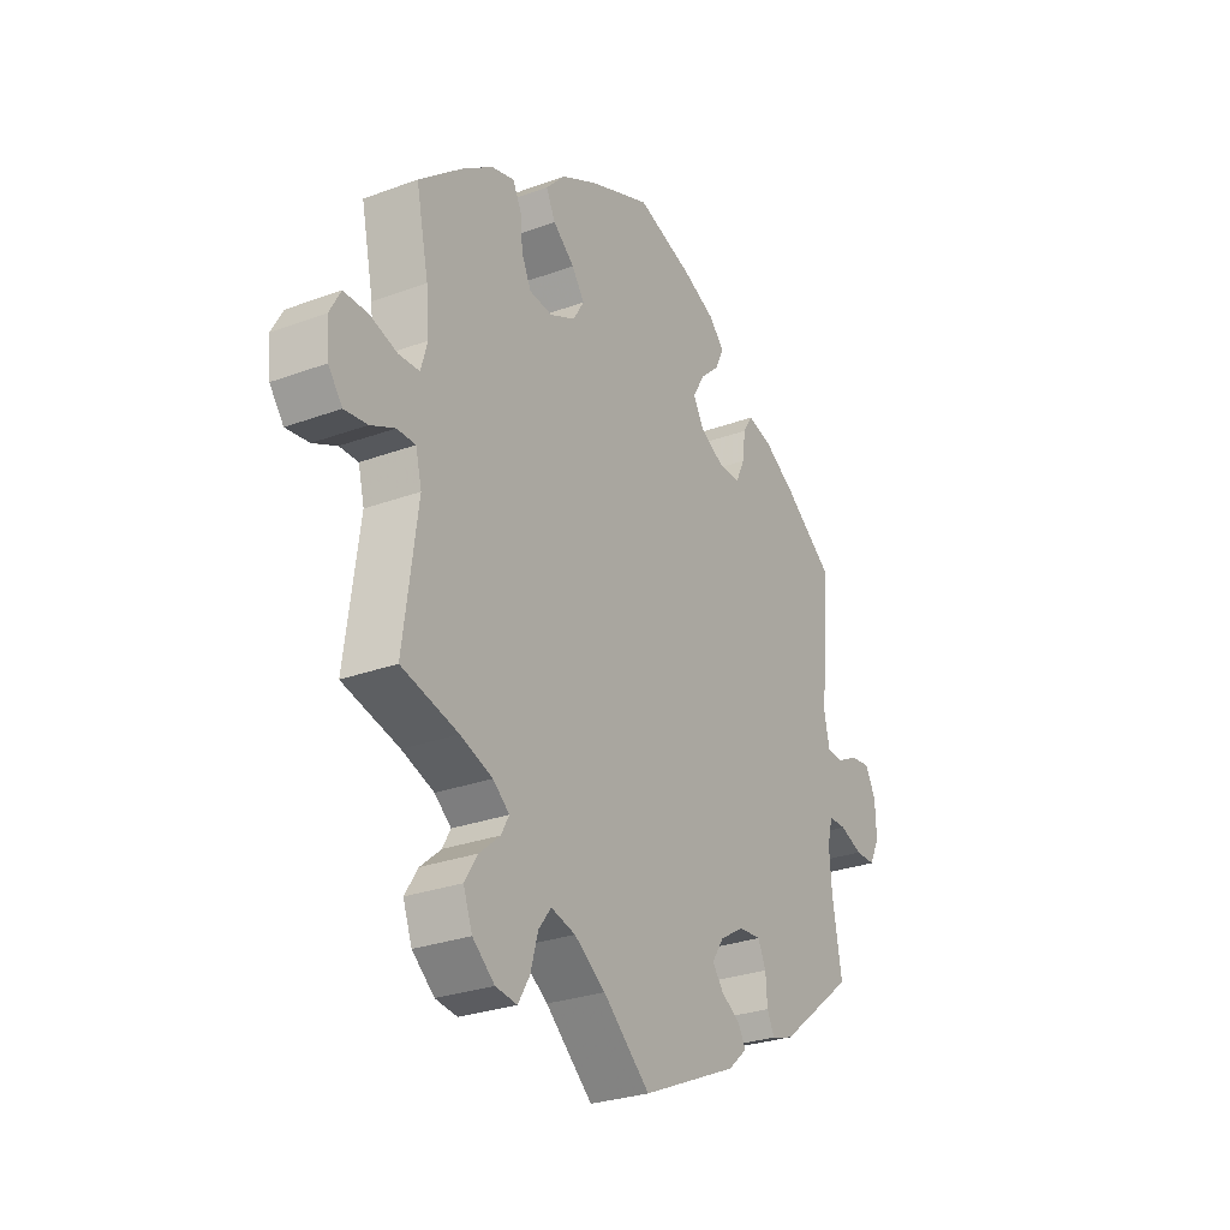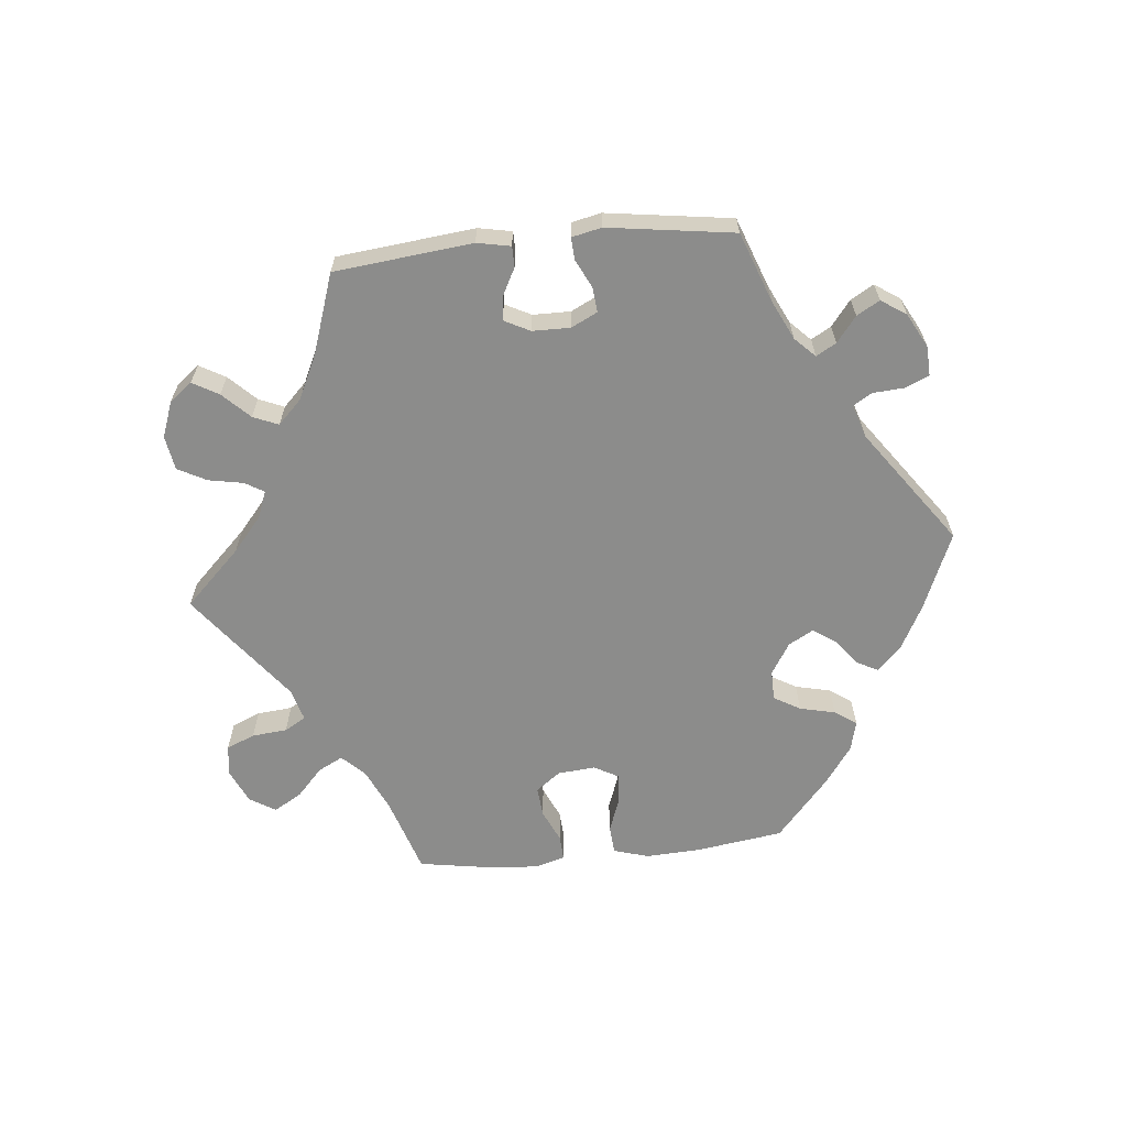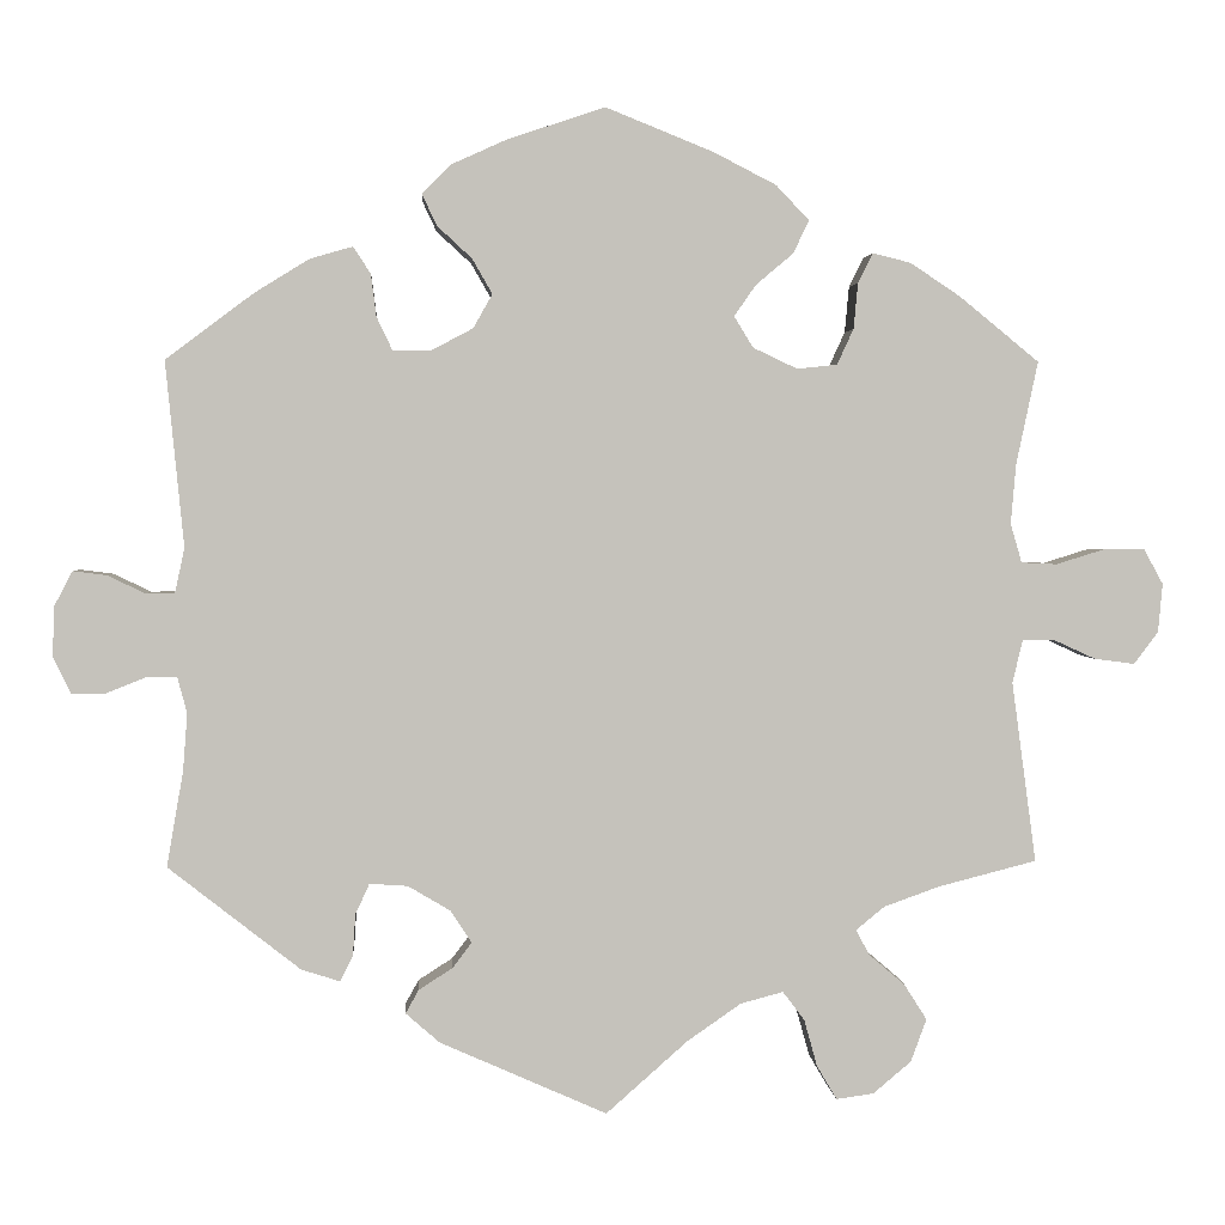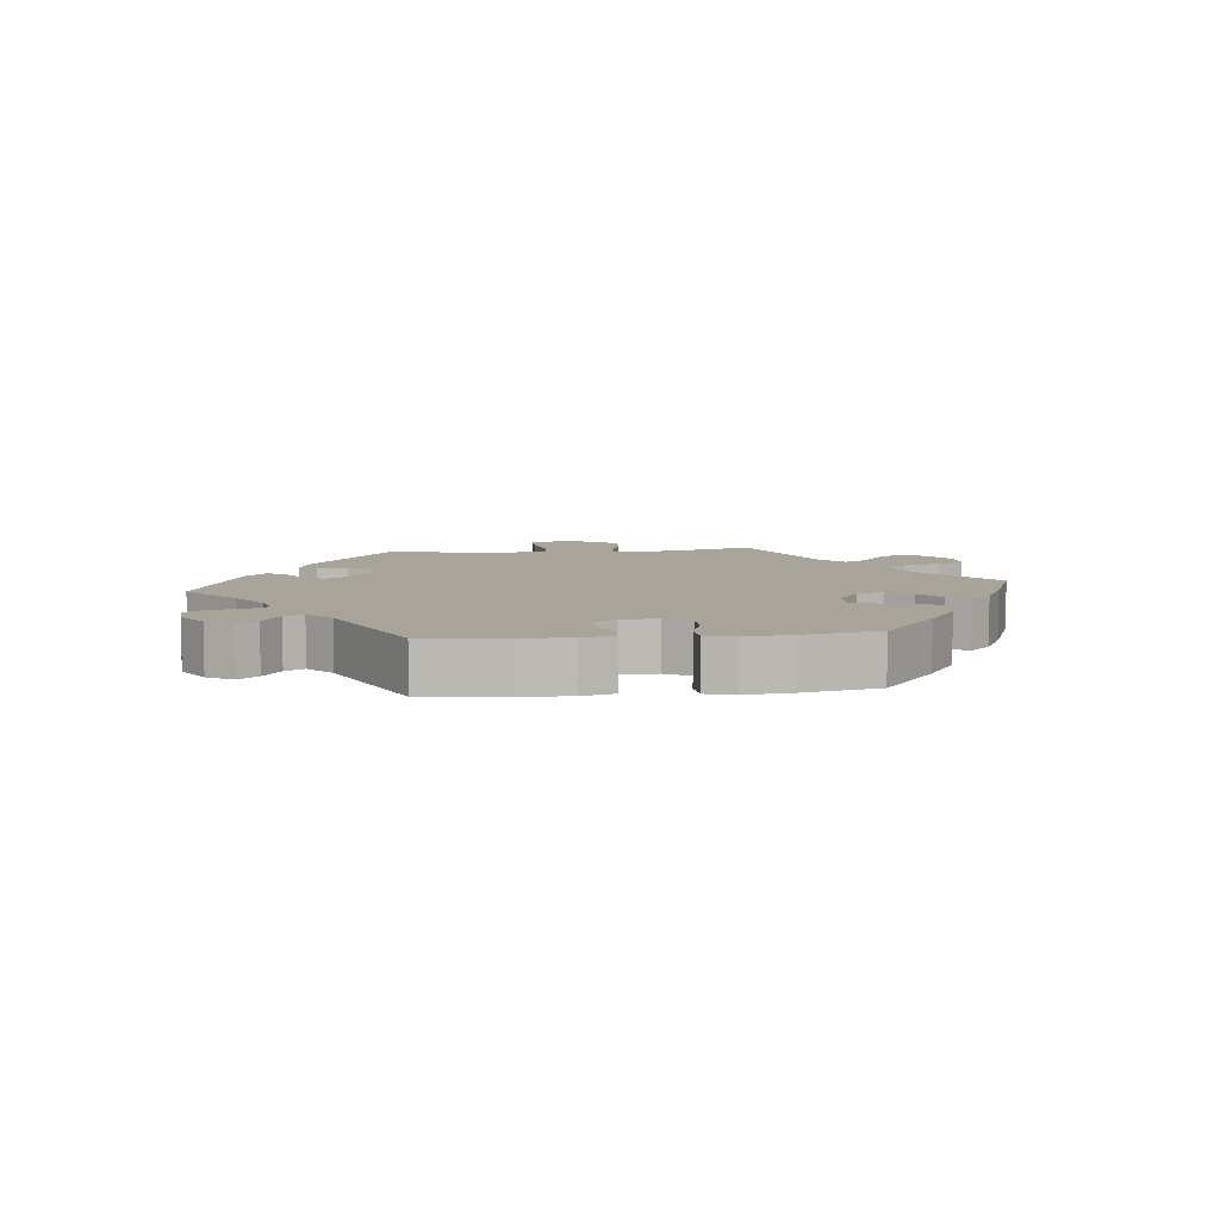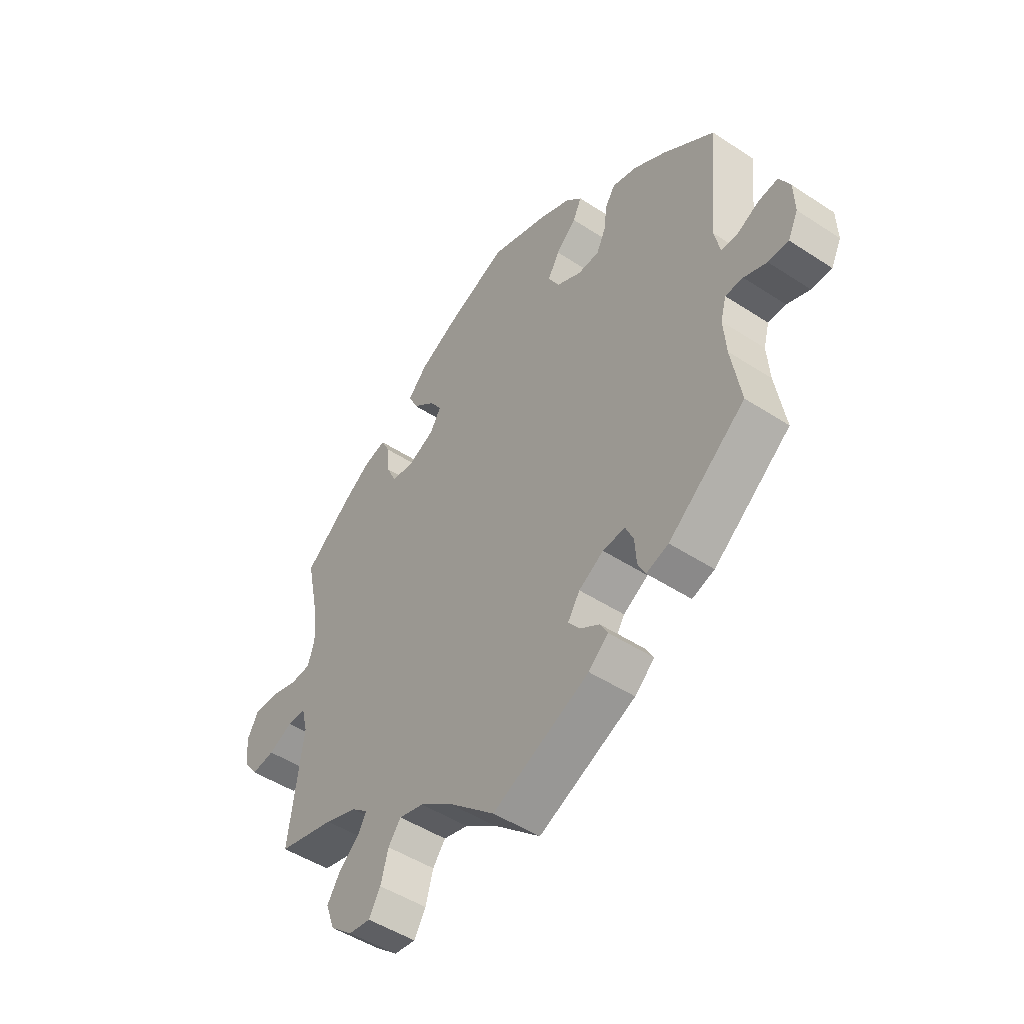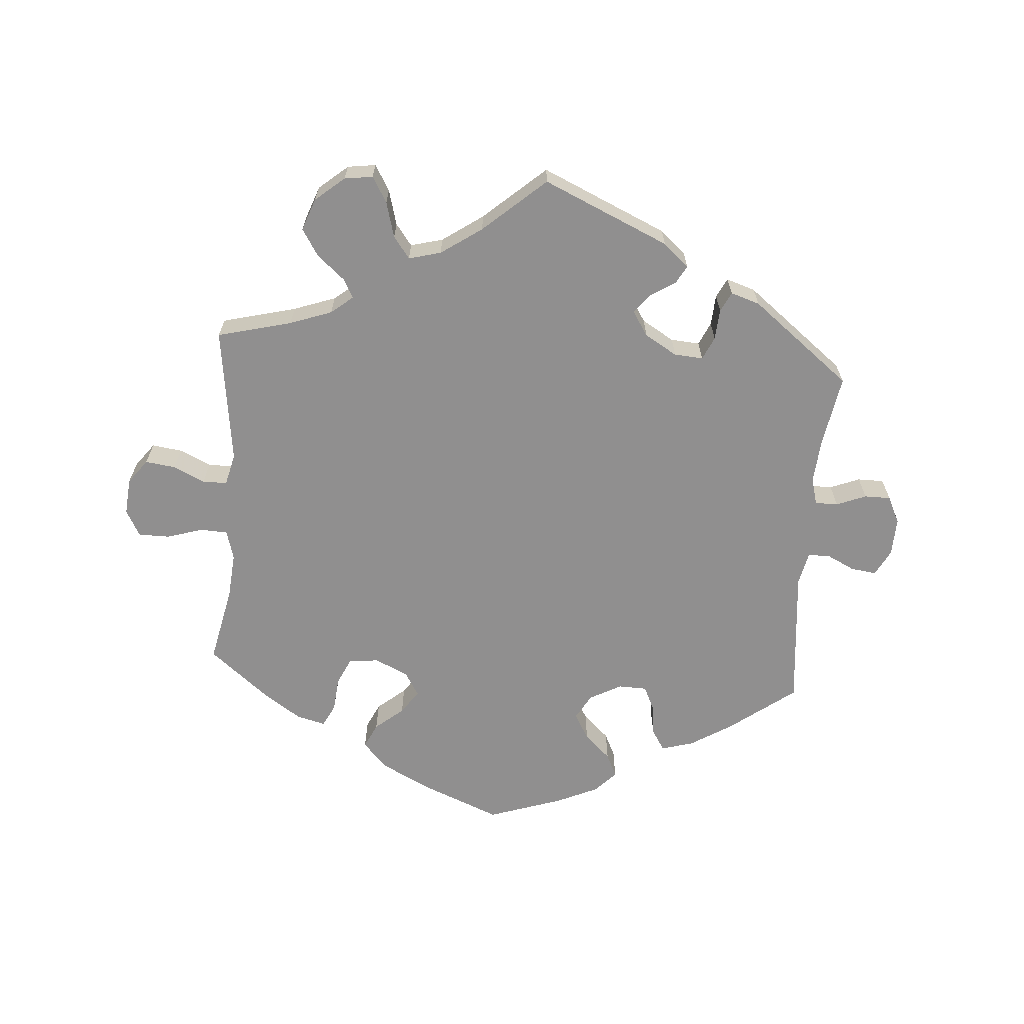
<metadata>
{"format":"obj","ext":"obj","renderer":"f3d","projection":"perspective","resolution":1024,"background":"white","views":[{"elev":-27.9,"azim":119.4,"up":"+Z"},{"elev":-64.1,"azim":-144.3,"up":"+Y"},{"elev":2.2,"azim":-3.8,"up":"+Z"},{"elev":7.3,"azim":-36.5,"up":"+Y"},{"elev":-48.5,"azim":-126.2,"up":"+Z"},{"elev":-65.4,"azim":175.6,"up":"+Y"}]}
</metadata>
<code>
v 0.388 0.07 -0.318
v 0.324 0.07 -0.341
v 0.291 0.07 -0.368
v 0.307 0.07 -0.397
v 0.348 0.07 -0.432
v 0.374 0.07 -0.473
v 0.356 0.07 -0.522
v 0.312 0.07 -0.559
v 0.269 0.07 -0.565
v 0.246 0.07 -0.526
v 0.231 0.07 -0.472
v 0.206 0.07 -0.439
v 0.157 0.07 -0.452
v 0.095 0.07 -0.495
v 0.001 0.07 -0.578
v -0.191 0.07 -0.493
v -0.23 0.07 -0.459
v -0.215 0.07 -0.432
v -0.176 0.07 -0.407
v -0.154 0.07 -0.378
v -0.178 0.07 -0.341
v -0.227 0.07 -0.312
v -0.271 0.07 -0.309
v -0.287 0.07 -0.344
v -0.29 0.07 -0.391
v -0.305 0.07 -0.421
v -0.349 0.07 -0.407
v -0.501 0.07 -0.288
v -0.482 0.07 -0.178
v -0.477 0.07 -0.112
v -0.488 0.07 -0.071
v -0.523 0.07 -0.071
v -0.568 0.07 -0.089
v -0.608 0.07 -0.089
v -0.628 0.07 -0.048
v -0.626 0.07 0.01
v -0.605 0.07 0.05
v -0.566 0.07 0.045
v -0.523 0.07 0.024
v -0.49 0.07 0.025
v -0.479 0.07 0.076
v -0.5 0.07 0.289
v -0.399 0.07 0.365
v -0.336 0.07 0.404
v -0.287 0.07 0.418
v -0.267 0.07 0.387
v -0.261 0.07 0.339
v -0.243 0.07 0.301
v -0.2 0.07 0.3
v -0.151 0.07 0.326
v -0.129 0.07 0.365
v -0.152 0.07 0.405
v -0.192 0.07 0.442
v -0.209 0.07 0.478
v -0.177 0.07 0.511
v -0.113 0.07 0.54
v 0 0.07 0.578
v 0.124 0.07 0.528
v 0.196 0.07 0.491
v 0.234 0.07 0.451
v 0.216 0.07 0.413
v 0.173 0.07 0.377
v 0.148 0.07 0.341
v 0.17 0.07 0.305
v 0.221 0.07 0.281
v 0.267 0.07 0.286
v 0.286 0.07 0.327
v 0.291 0.07 0.38
v 0.308 0.07 0.414
v 0.352 0.07 0.403
v 0.409 0.07 0.365
v 0.501 0.07 0.29
v 0.476 0.07 0.172
v 0.47 0.07 0.103
v 0.483 0.07 0.058
v 0.524 0.07 0.056
v 0.579 0.07 0.073
v 0.627 0.07 0.073
v 0.649 0.07 0.033
v 0.644 0.07 -0.023
v 0.616 0.07 -0.06
v 0.57 0.07 -0.054
v 0.522 0.07 -0.032
v 0.485 0.07 -0.032
v 0.473 0.07 -0.081
v 0.501 0.07 -0.289
v 0.388 0 -0.318
v 0.324 0 -0.341
v 0.291 0 -0.368
v 0.307 0 -0.397
v 0.348 0 -0.432
v 0.374 0 -0.473
v 0.356 0 -0.522
v 0.312 0 -0.559
v 0.269 0 -0.565
v 0.246 0 -0.526
v 0.231 0 -0.472
v 0.206 0 -0.439
v 0.157 0 -0.452
v 0.095 0 -0.495
v 0.001 0 -0.578
v -0.191 0 -0.493
v -0.23 0 -0.459
v -0.215 0 -0.432
v -0.176 0 -0.407
v -0.154 0 -0.378
v -0.178 0 -0.341
v -0.227 0 -0.312
v -0.271 0 -0.309
v -0.287 0 -0.344
v -0.29 0 -0.391
v -0.305 0 -0.421
v -0.349 0 -0.407
v -0.501 0 -0.288
v -0.482 0 -0.178
v -0.477 0 -0.112
v -0.488 0 -0.071
v -0.523 0 -0.071
v -0.568 0 -0.089
v -0.608 0 -0.089
v -0.628 0 -0.048
v -0.626 0 0.01
v -0.605 0 0.05
v -0.566 0 0.045
v -0.523 0 0.024
v -0.49 0 0.025
v -0.479 0 0.076
v -0.5 0 0.289
v -0.399 0 0.365
v -0.336 0 0.404
v -0.287 0 0.418
v -0.267 0 0.387
v -0.261 0 0.339
v -0.243 0 0.301
v -0.2 0 0.3
v -0.151 0 0.326
v -0.129 0 0.365
v -0.152 0 0.405
v -0.192 0 0.442
v -0.209 0 0.478
v -0.177 0 0.511
v -0.113 0 0.54
v 0 0 0.578
v 0.124 0 0.528
v 0.196 0 0.491
v 0.234 0 0.451
v 0.216 0 0.413
v 0.173 0 0.377
v 0.148 0 0.341
v 0.17 0 0.305
v 0.221 0 0.281
v 0.267 0 0.286
v 0.286 0 0.327
v 0.291 0 0.38
v 0.308 0 0.414
v 0.352 0 0.403
v 0.409 0 0.365
v 0.501 0 0.29
v 0.476 0 0.172
v 0.47 0 0.103
v 0.483 0 0.058
v 0.524 0 0.056
v 0.579 0 0.073
v 0.627 0 0.073
v 0.649 0 0.033
v 0.644 0 -0.023
v 0.616 0 -0.06
v 0.57 0 -0.054
v 0.522 0 -0.032
v 0.485 0 -0.032
v 0.473 0 -0.081
v 0.501 0 -0.289
f 85 86 1
f 84 85 1 2
f 80 81 82 83
f 80 83 84
f 79 80 84
f 76 77 78 79
f 75 76 79 84
f 74 75 84 2
f 70 71 72 73
f 67 68 69 70
f 66 67 70 73
f 65 66 73 74
f 59 60 61 62
f 59 62 63
f 58 59 63
f 57 58 63
f 56 57 63 64
f 52 53 54 55
f 51 52 55 56
f 44 45 46 47
f 44 47 48
f 41 42 43 44
f 40 41 44 48
f 36 37 38 39
f 36 39 40
f 35 36 40
f 32 33 34 35
f 31 32 35 40
f 30 31 40 48
f 26 27 28 29
f 24 25 26 29
f 23 24 29 30
f 22 23 30 48
f 16 17 18 19
f 14 15 16 19
f 13 14 19 20
f 12 13 20 21
f 8 9 10 11
f 8 11 12
f 7 8 12
f 4 5 6 7
f 3 4 7 12
f 65 74 2 3
f 64 65 3 12
f 51 56 64 12
f 50 51 12 21
f 49 50 21 22
f 22 48 49
f 87 172 171
f 88 87 171 170
f 169 168 167 166
f 170 169 166
f 170 166 165
f 165 164 163 162
f 170 165 162 161
f 88 170 161 160
f 159 158 157 156
f 156 155 154 153
f 159 156 153 152
f 160 159 152 151
f 148 147 146 145
f 149 148 145
f 149 145 144
f 149 144 143
f 150 149 143 142
f 141 140 139 138
f 142 141 138 137
f 133 132 131 130
f 134 133 130
f 130 129 128 127
f 134 130 127 126
f 125 124 123 122
f 126 125 122
f 126 122 121
f 121 120 119 118
f 126 121 118 117
f 134 126 117 116
f 115 114 113 112
f 115 112 111 110
f 116 115 110 109
f 134 116 109 108
f 105 104 103 102
f 105 102 101 100
f 106 105 100 99
f 107 106 99 98
f 97 96 95 94
f 98 97 94
f 98 94 93
f 93 92 91 90
f 98 93 90 89
f 89 88 160 151
f 98 89 151 150
f 98 150 142 137
f 107 98 137 136
f 108 107 136 135
f 135 134 108
f 1 87 88 2
f 2 88 89 3
f 3 89 90 4
f 4 90 91 5
f 5 91 92 6
f 6 92 93 7
f 7 93 94 8
f 8 94 95 9
f 9 95 96 10
f 10 96 97 11
f 11 97 98 12
f 12 98 99 13
f 13 99 100 14
f 14 100 101 15
f 15 101 102 16
f 16 102 103 17
f 17 103 104 18
f 18 104 105 19
f 19 105 106 20
f 20 106 107 21
f 21 107 108 22
f 22 108 109 23
f 23 109 110 24
f 24 110 111 25
f 25 111 112 26
f 26 112 113 27
f 27 113 114 28
f 28 114 115 29
f 29 115 116 30
f 30 116 117 31
f 31 117 118 32
f 32 118 119 33
f 33 119 120 34
f 34 120 121 35
f 35 121 122 36
f 36 122 123 37
f 37 123 124 38
f 38 124 125 39
f 39 125 126 40
f 40 126 127 41
f 41 127 128 42
f 42 128 129 43
f 43 129 130 44
f 44 130 131 45
f 45 131 132 46
f 46 132 133 47
f 47 133 134 48
f 48 134 135 49
f 49 135 136 50
f 50 136 137 51
f 51 137 138 52
f 52 138 139 53
f 53 139 140 54
f 54 140 141 55
f 55 141 142 56
f 56 142 143 57
f 57 143 144 58
f 58 144 145 59
f 59 145 146 60
f 60 146 147 61
f 61 147 148 62
f 62 148 149 63
f 63 149 150 64
f 64 150 151 65
f 65 151 152 66
f 66 152 153 67
f 67 153 154 68
f 68 154 155 69
f 69 155 156 70
f 70 156 157 71
f 71 157 158 72
f 72 158 159 73
f 73 159 160 74
f 74 160 161 75
f 75 161 162 76
f 76 162 163 77
f 77 163 164 78
f 78 164 165 79
f 79 165 166 80
f 80 166 167 81
f 81 167 168 82
f 82 168 169 83
f 83 169 170 84
f 84 170 171 85
f 85 171 172 86
f 86 172 87 1

</code>
